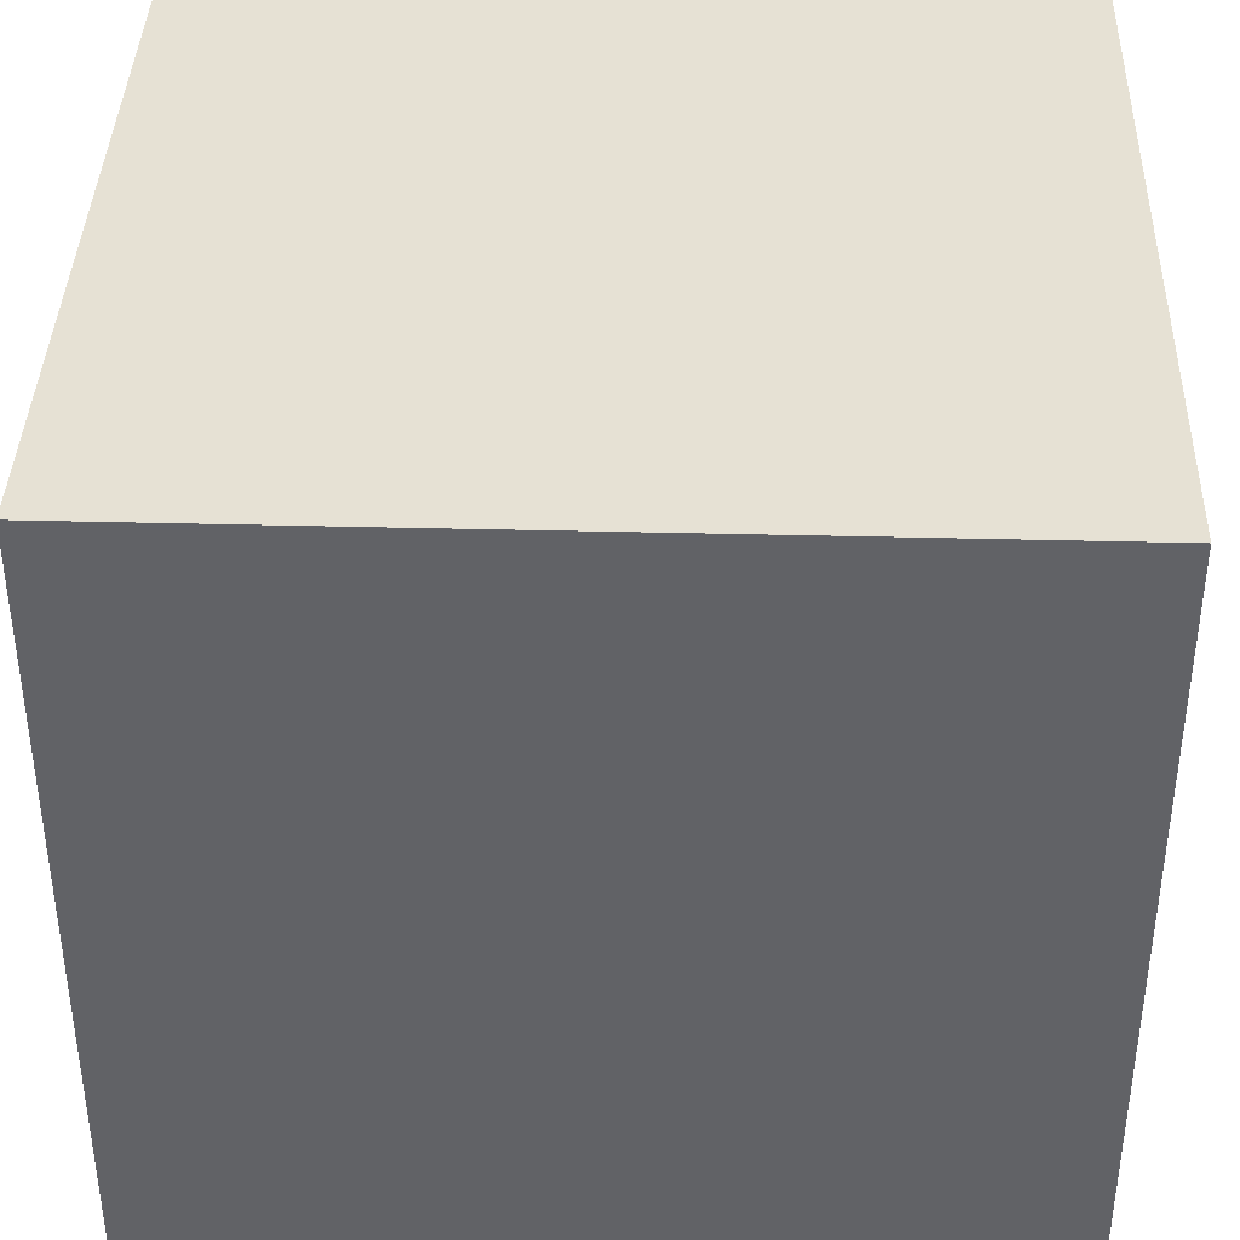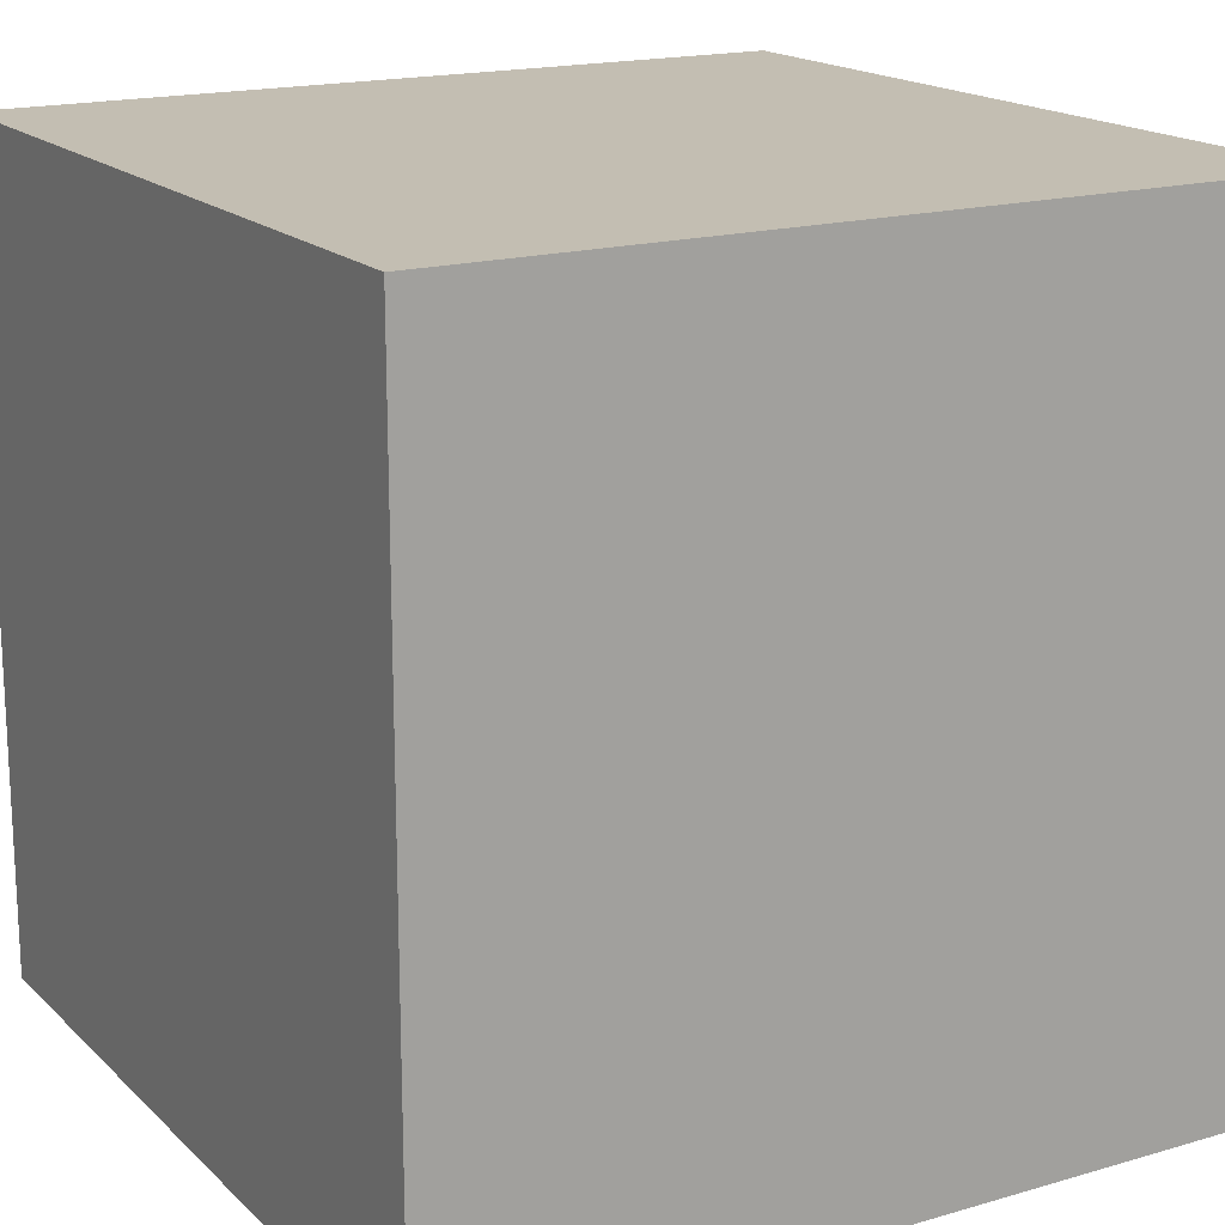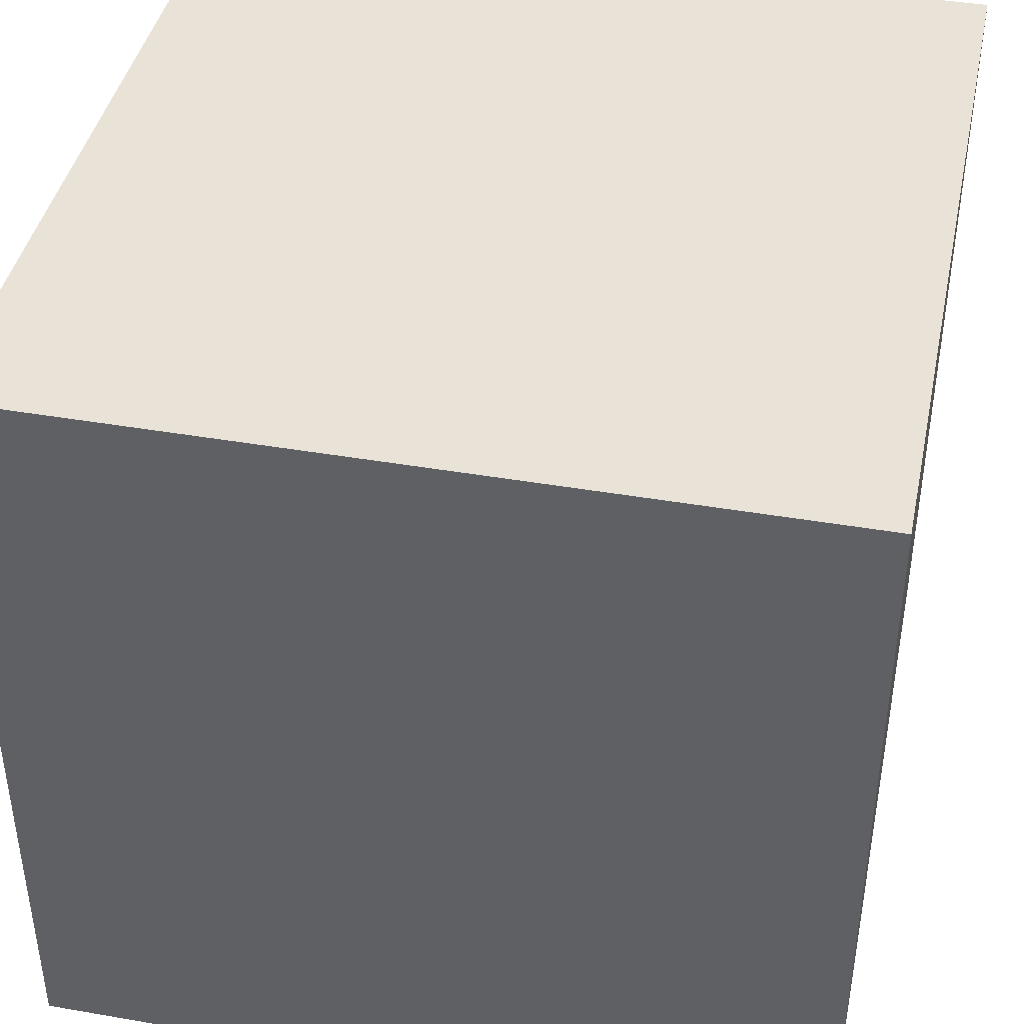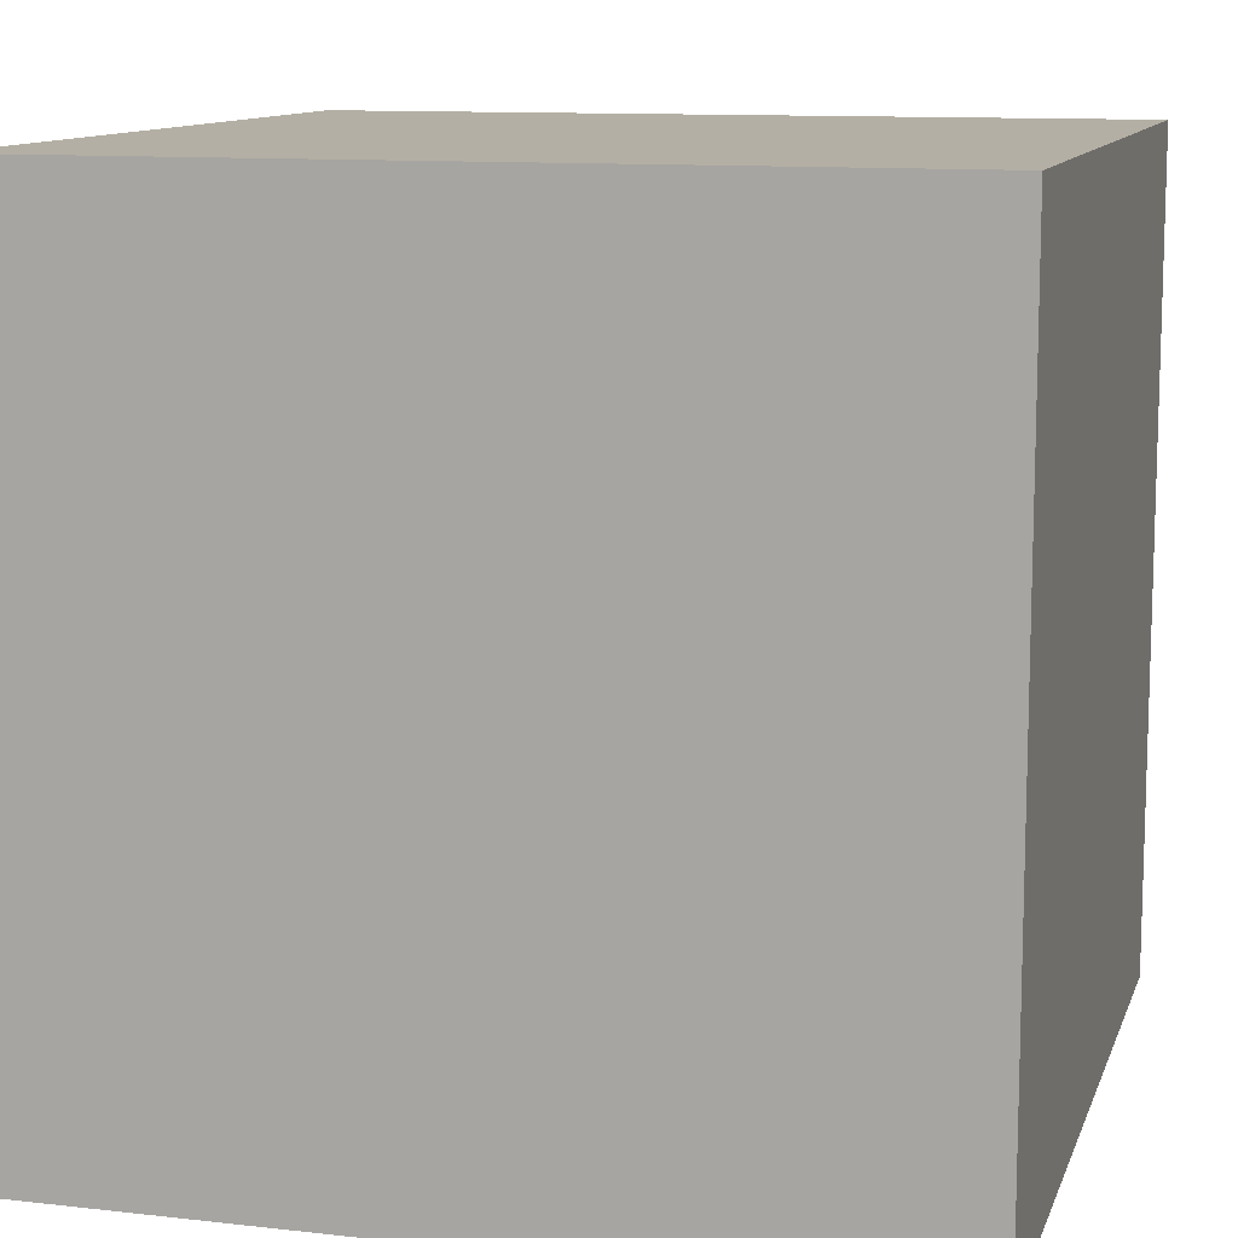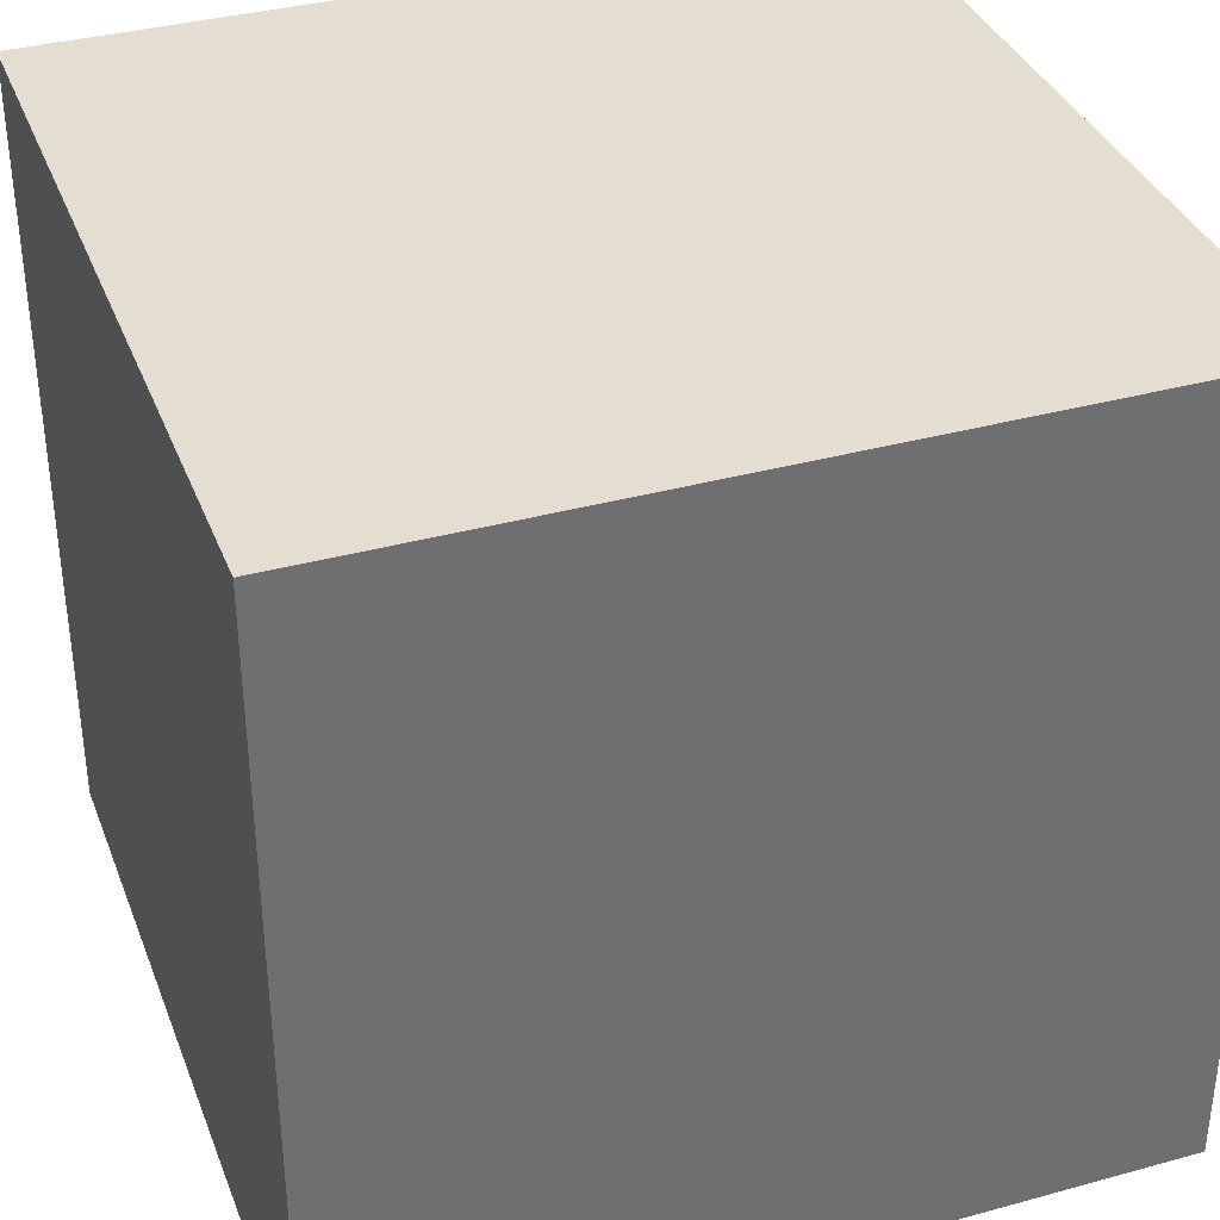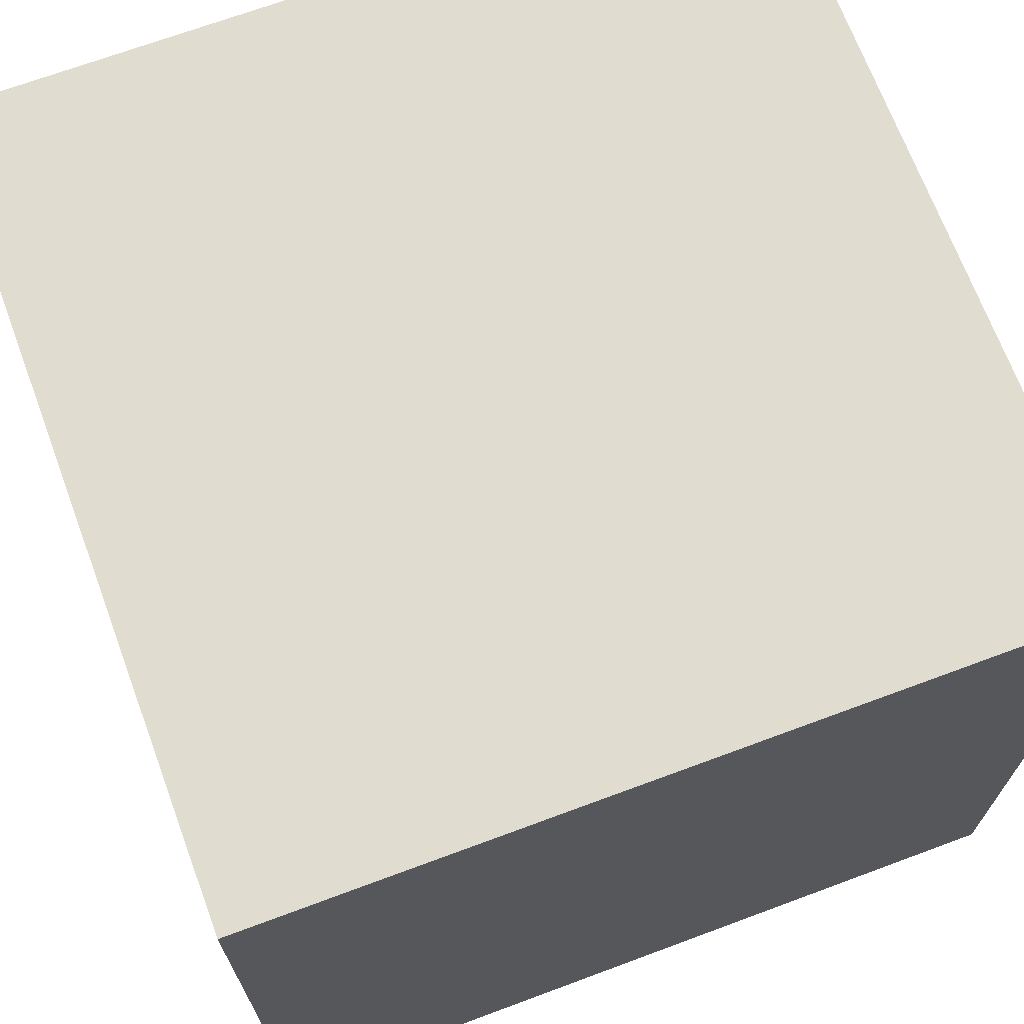
<metadata>
{"format":"obj","ext":"obj","renderer":"f3d","projection":"perspective","resolution":1024,"background":"white","views":[{"elev":39.1,"azim":1.8,"up":"+Z"},{"elev":17.4,"azim":150.0,"up":"+Z"},{"elev":41.8,"azim":101.8,"up":"+Z"},{"elev":11.3,"azim":15.4,"up":"+Z"},{"elev":36.2,"azim":-109.7,"up":"+Y"},{"elev":69.5,"azim":69.6,"up":"+Z"}]}
</metadata>
<code>
o
v -0.5 0 0.5
v -0.5 0 -0.5
v -0.5 1 0.5
v -0.5 1 -0.5
v 0.5 0 0.5
v 0.5 0 -0.5
v 0.5 1 0.5
v 0.5 1 -0.5
v -0.5 0 0.5
v -0.5 1 0.5
v 0.5 0 0.5
v 0.5 1 0.5
v -0.5 0 -0.5
v -0.5 1 -0.5
v -0.4 0.4 -0.5
v -0.4 0.5 -0.5
v -0.4 0.8 -0.5
v -0.3 0.5 -0.5
v -0.3 0.7 -0.5
v -0.2 0.4 -0.5
v -0.2 0.5 -0.5
v -0.2 0.7 -0.5
v 0.2 0.4 -0.5
v 0.2 0.5 -0.5
v 0.2 0.7 -0.5
v 0.3 0.5 -0.5
v 0.3 0.7 -0.5
v 0.4 0.4 -0.5
v 0.4 0.5 -0.5
v 0.4 0.8 -0.5
v 0.5 0 -0.5
v 0.5 1 -0.5
v -0.5 0 0.5
v 0.5 0 0.5
v -0.5 0 -0.5
v 0.5 0 -0.5
v -0.5 1 0.5
v 0.5 1 0.5
v -0.5 1 -0.5
v 0.5 1 -0.5
f 3 2 1
f 4 2 3
f 5 6 7
f 7 6 8
f 11 10 9
f 12 10 11
f 13 14 15
f 15 14 16
f 16 14 17
f 15 16 18
f 16 17 18
f 18 17 19
f 13 15 20
f 15 18 20
f 18 19 21
f 20 18 21
f 19 17 22
f 21 19 22
f 20 21 23
f 13 20 23
f 21 22 23
f 23 22 24
f 22 17 25
f 24 22 25
f 23 24 26
f 24 25 26
f 25 17 27
f 26 25 27
f 23 26 28
f 13 23 28
f 26 27 29
f 28 26 29
f 27 17 30
f 29 27 30
f 17 14 30
f 28 29 31
f 13 28 31
f 29 30 31
f 30 14 32
f 31 30 32
f 35 34 33
f 36 34 35
f 37 38 39
f 39 38 40

</code>
